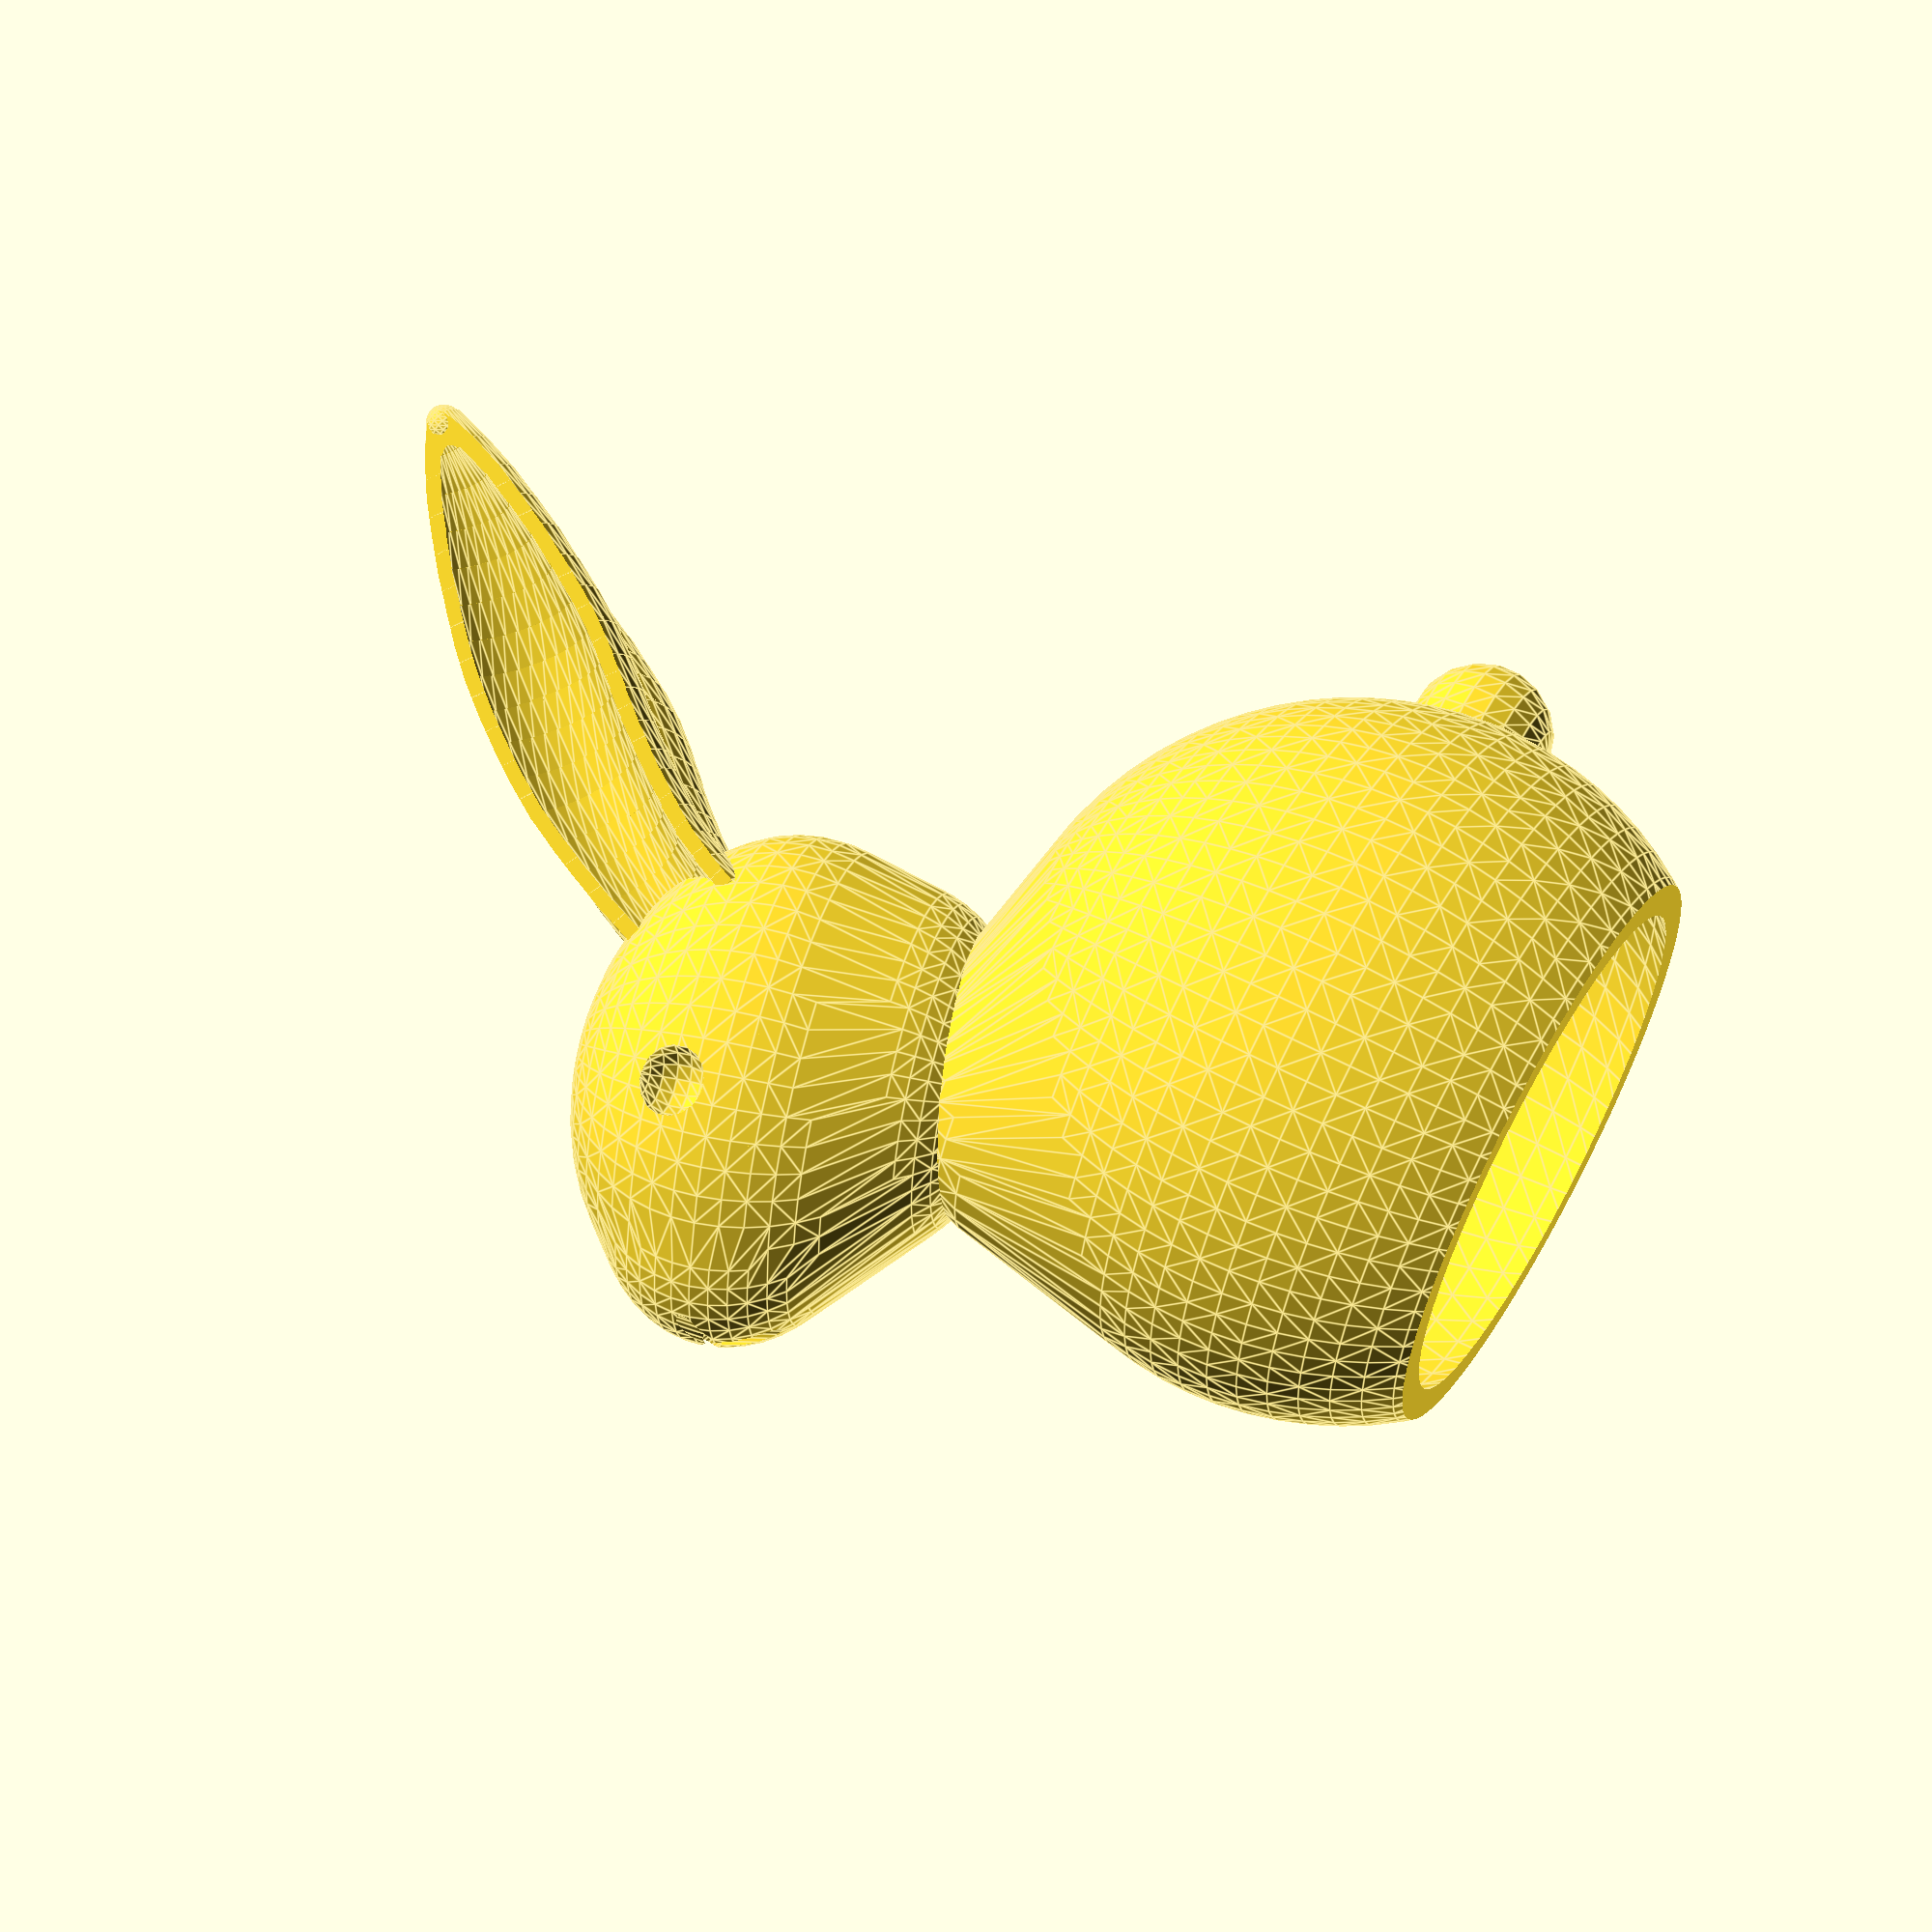
<openscad>
//**********************************************
//               my Parametric Easter Bunny
//  (C) 2015  Henning Stoecklein  (hestoeck@gmx.de)
//       Version 14-OCT-2015 optimized for CUSTOMIZER
//
//   Source code and printed objects based on it
//   may be used freely for private purposes only.
//**********************************************

//************ begin of customizable variables **********
// Body Shape
bodyfat  = 0.75 ;	// [0.68:Very slim, 0.75:Slim, 0.85:Medium, 0.93:Fat, 1.0:Very fat]

// Head Size
headsize = 1.1 ;	// [0.9:Small, 1.0:Standard, 1.1:Big, 1.2:Baby look]

// Head up/down direction
headnick = 15 ; // [-15:25]

// Head right/left direction
headyaw  = 0 ; // [-40:40]

// Head sidewards bending
headroll = 0 ; 	// [-20:20]

// Ear length 
earlen    = 0.9 ; // [0.7:Very short, 0.8:Short, 0.9:Medium, 1.0:Long, 1.1:Very long]

// Ear Spread Angle
earspread = 5 ; // [0:30]

// Ear shape 
eartype    = "FLEX" ; // ["FLEX":Curved, "STD":Straight]

// Eye size
eyeradius  = 0.9; // [0.68:Very small, 0.75:Small, 0.8:Medium, 0.9:Big, 1.0:Baby Eyes]

// Neck Size
neckradius = 1.5;	// [0:None, 1.5:Small, 2.0:Standard, 2.9:Big]

// Seat depth water level
seatlevel  = 1;	// [-3:6]

// Tail Size
tailradius  = 2; // [0.8:Very tiny, 1.2:Tiny, 2:Medium, 2.5:Big, 3:Very big]

// Body wall thickness
bodywall  = 0.7; // [0.5:Ultra thin, 0.7:Thin, 0.9:Standard, 1.1:Thick, 1.2:Ultra thick]

//************** end of customizable area ************
//  change lines below only if you know what you're doing...

module hase()
{
  // Körper 
  difference() {
    union() {
      translate ([14.8,0,1]) sphere (r=tailradius, $fn=20, center=true) ;		// tail
  	translate ([-2.5,0,14]) rotate ([headroll,-headnick, headyaw])
		scale ([headsize,  headsize, headsize]) kopf() ;					// head
  	translate ([-2.5,0,13.5]) rotate ([0,-headnick,0]) hals() ;  				// neck

      scale ([1,bodyfat,1]) { 											// body
        hull () {
          translate ([5,0,0]) sphere (r=10, $fn=75, center=true) ;
          translate ([1,0,6]) sphere (r=5, $fn=40, center=true) ;
        }
      }
    }
    scale ([1,bodyfat,1])   							// make body and neck hollow
	  translate ([5,0,0]) sphere (r=10-bodywall, $fn=50, center=true) ;
    translate ([0.3,0,-5+14]) rotate ([0,-15-8,0]) 
	   scale ([1,bodyfat,1]) cylinder (r=2.0, h=6, $fn=20, center=true) ;
  }
}

module halbkugel(rad)								// inner ball half of eye background
{
   difference() {
      sphere (r=rad, $fn=25, $center=true) ;
      translate ([0,25,0]) cube ([50, 50, 50], center=true) ;
   }
}

module flexohrsection(dir, shift, rot, rad1, rad2)		// do 1 slice of the flex ear
{
   height = 1.2;
   translate ([0,dir*shift,0]) rotate ([-rot*dir,0,0])
     difference() {
        translate ([0,0,0])  cylinder (r1=rad1, r2=rad2,h=height, $fn=30, center=true) ;
        translate ([-1,0,0]) cylinder (r1=rad1-0.5, r2=rad2-0.5, h=height+0.1, $fn=30, center=true) ;
        translate ([-5.5,0,0]) cube ([10,20,height+1], center=true) ;
     }
}

module flexohr(dir)								// do the complete flex ear
{
      translate ([0,0,00]) flexohrsection(dir, 0.02, 0, 2.0, 2.03);
      translate ([0,0,01]) flexohrsection(dir, 0.05, 2, 2.03, 2.1);
      translate ([0,0,02]) flexohrsection(dir, 0.12, 7, 2.1, 2.2);
      translate ([0,0,03]) flexohrsection(dir, 0.27, 10, 2.2, 2.33);
      translate ([0,0,04]) flexohrsection(dir, 0.45, 12.5, 2.30, 2.43);
      translate ([0,0,05]) flexohrsection(dir, 0.7, 16.3, 2.43, 2.5);
      translate ([0,0,06]) flexohrsection(dir, 1.02, 19.5, 2.5, 2.56);
      translate ([0,0,07]) flexohrsection(dir, 1.40, 20.5, 2.57, 2.6);
      translate ([0,0,08]) flexohrsection(dir, 1.8, 21.5, 2.61, 2.59);
      translate ([0,0,09]) flexohrsection(dir, 2.2, 21.7, 2.60, 2.47);
      translate ([0,0,10]) flexohrsection(dir, 2.6, 22, 2.48, 2.27);
      translate ([0,0,11]) flexohrsection(dir, 3.0, 22, 2.28, 2.06);
      translate ([0,0,12]) flexohrsection(dir, 3.4, 22, 2.08, 1.77);
      translate ([0,0,13]) flexohrsection(dir, 3.8, 22, 1.8, 1.46);
      translate ([0,0,14]) flexohrsection(dir, 4.2, 22, 1.5, 1.05);
      translate ([0,0,15]) flexohrsection(dir, 4.6, 22, 1.1, 0.55);
      translate ([0,dir*4.7,15.3]) sphere (r=0.62, $fn=20, center=true);
}


module ohrsection(rad1, rad2)						// do 1 slice of the standard ear
{
   height = 1;
   difference() {
      cylinder (r1=rad1, r2=rad2,h=height, $fn=30, center=true) ;
      translate ([-1,0,0]) cylinder (r1=rad1-0.5, r2=rad2-0.5, h=height+0.1, $fn=30, center=true) ;
      translate ([-5.5,0,0]) cube ([10,20,height+1],center=true) ;
   }
}

module ohr()										// do the complete standard ear
{
      translate ([0,0,00]) ohrsection(2.0, 2.03);
      translate ([0,0,01]) ohrsection(2.03, 2.1);
      translate ([0,0,02]) ohrsection(2.1, 2.2);
      translate ([0,0,03]) ohrsection(2.2, 2.33);
      translate ([0,0,04]) ohrsection(2.33, 2.43);
      translate ([0,0,05]) ohrsection(2.43, 2.5);
      translate ([0,0,06]) ohrsection(2.5, 2.56);
      translate ([0,0,07]) ohrsection(2.56, 2.6);
      translate ([0,0,08]) ohrsection(2.6, 2.6);
      translate ([0,0,09]) ohrsection(2.6, 2.5);
      translate ([0,0,10]) ohrsection(2.5, 2.3);
      translate ([0,0,11]) ohrsection(2.3, 2.08);
      translate ([0,0,12]) ohrsection(2.08, 1.8);
      translate ([0,0,13]) ohrsection(1.8, 1.5);
      translate ([0,0,14]) ohrsection(1.5, 1.1);
      translate ([0,0,15]) ohrsection(1.1, 0.6);
      translate ([0,0,15.3]) sphere (r=0.62, $fn=20, center=true);
}

module minko_ohr()		// do not use without number cruncher CPU...
{
   minkowski() {
      ohr() ;
      sphere (r=0.2, $fn=7, center=true) ;
   }
}

module schnauze(dia)		// do the nose "Y"
{
    translate ([0,0,-2]) rotate ([0,0,0]) cylinder (r=dia, h=4, $fn=15, center=true) ;
    translate ([0,-1.5,1.1]) rotate ([60,0,0]) cylinder (r=dia, h=4, $fn=15, center=true) ;
    translate ([0,+1.5,1.1]) rotate ([-60,0,0]) cylinder (r=dia, h=4, $fn=15, center=true) ;
}

module hals()				// do the neck
{
  difference() {			// absolute position like the head
      translate ([1.2,0,-4.5]) scale ([1.3,0.9,1]) cylinder (r=neckradius, h=4, $fn=30, center=true) ;
      translate ([1.2,0,-5]) rotate ([0,-6,0]) scale ([1.1,0.8,1]) 
			cylinder (r=neckradius*2/2.75, h=6.1, $fn=20, center=true) ;
  }
}

module kopf()			// do the head
{
  difference() {			// double diff to allow half domes as eye background
    union() {
      difference() {
        union() {
           hull () {  
            scale ([1.3,0.85,1]) sphere (r=4.9, $fn=50, center=true) ;
            translate ([-2.0,0,0]) scale ([1.3,0.85,1]) sphere (r=3.8, $fn=50, center=true) ;
            translate ([0.73,0,-2-0.5*headnick/15]) scale ([1.3,0.9,1]) sphere (r=3.8, $fn=50, center=true) ;
          } // hull
       } // union

       // Hohlkopf 
       scale ([1.3,0.85,1]) sphere (r=4.4, $fn=30, center=true) ;

       // Schnauzen-Y abziehen
       translate ([-6.7,0,-0.5]) rotate ([0,-10,0]) scale ([0.5,0.5,0.5]) schnauze(0.5) ;
     } // diff

     // Innenseite der Augen
     translate ([-1.5,-3.5,1.1]) rotate([10,0,169]) halbkugel(eyeradius*1.5) ;
     translate ([-1.5, 3.5,1.1]) rotate([10,0, 11]) halbkugel(eyeradius*1.5) ;
   } // union

   // Augen vertieft
   translate ([-1.5,3.8,1.2]) sphere (r=eyeradius, $fn=15, center=true) ;
   translate ([-1.5,-3.8,1.2]) sphere (r=eyeradius, $fn=15, center=true) ;
  } // diff

  if (eartype == "FLEX")
  {
    // Flex-Ohren 
    translate ([3.3,-2.2,2.6]) rotate ([35,10,75-earspread]) scale ([0.8,0.8,earlen]) flexohr(-1) ;
    translate ([3.3,+2.2,2.6]) rotate ([-35,10,-75+earspread]) scale ([0.8,0.8,earlen]) flexohr(1) ;
  } else
  {
     // Gerade Ohren 
     translate ([2.5,-2.2,1.2]) rotate ([5,6,10+earspread]) scale ([0.8,0.8,earlen]) ohr() ;
     translate ([2.5,+2.2,1.2]) rotate ([-5,6,-10-earspread]) scale ([0.8,0.8,earlen]) ohr() ;
  }
}

module sitzhase() 			// do the complete bunny with flat seated body
{
  difference() {
    hase();
    translate ([0,0,seatlevel-17]) cube ([100,100,20], center=true) ;		
//    translate ([0,50,0]) cube ([100,100,100], center=true) ; 		// Cutaway for body debugging...
//    translate ([0,0,24.7]) cube ([100,100,20], center=true) ; 	// Cutaway for head debugging...
  }
}

//ohr() ;								// single ear for debugging
//translate ([0, 8, 0]) flexohr() ;		// single flex ear for debugging

sitzhase() ;							// bunny alive!

</openscad>
<views>
elev=307.5 azim=201.1 roll=121.2 proj=p view=edges
</views>
